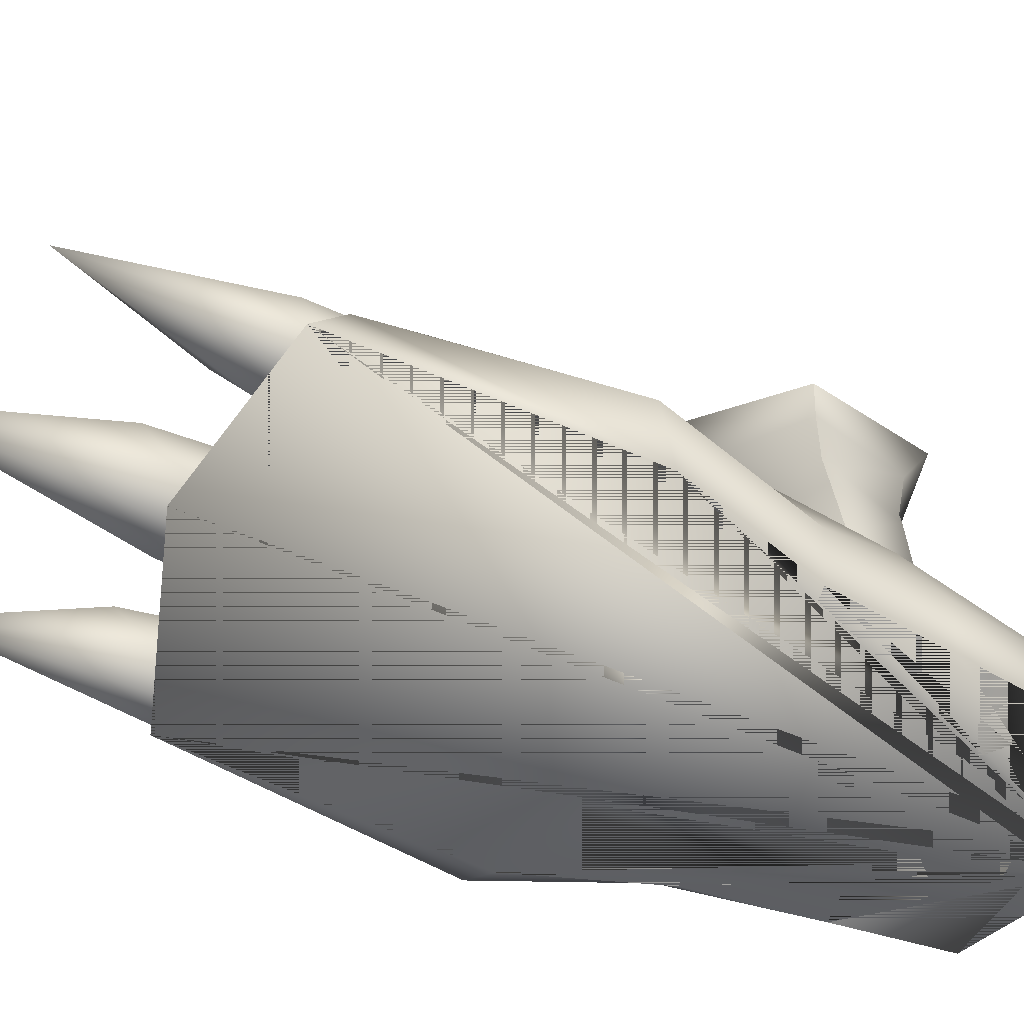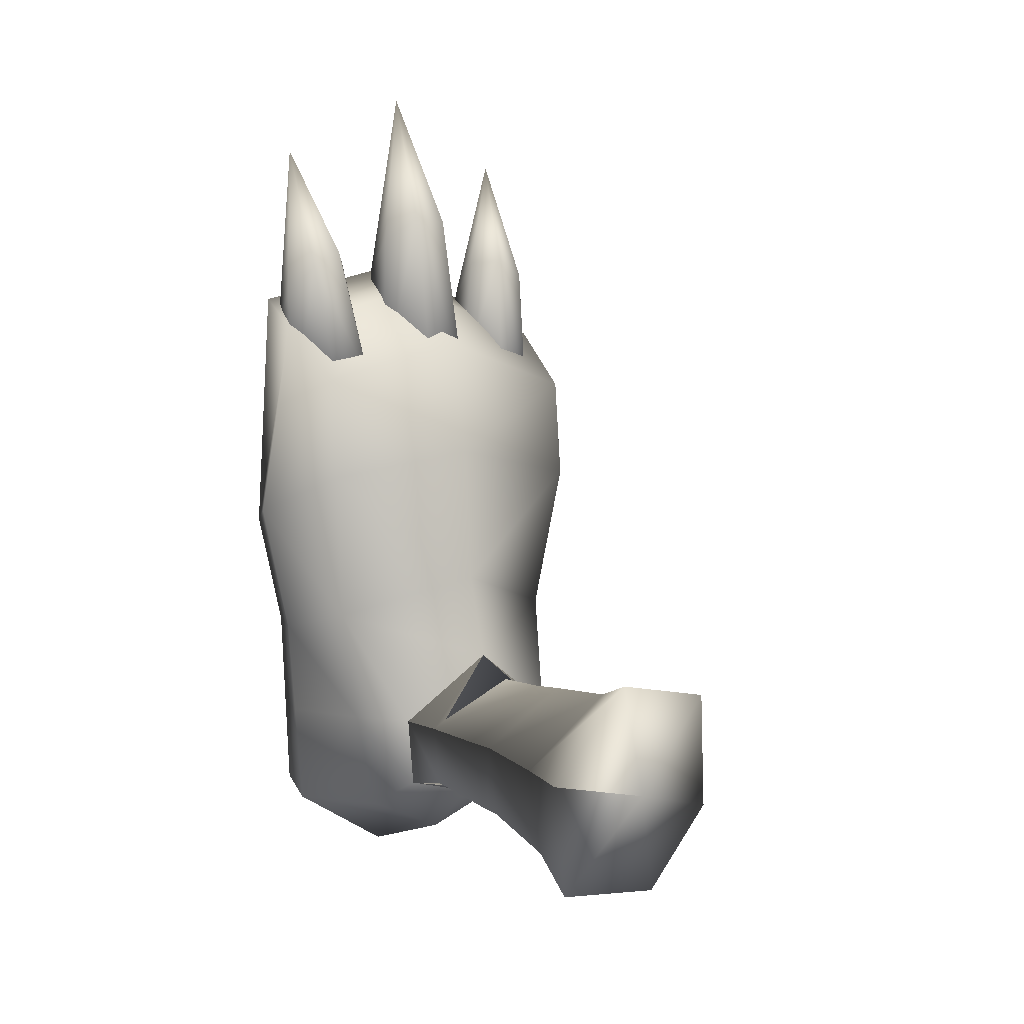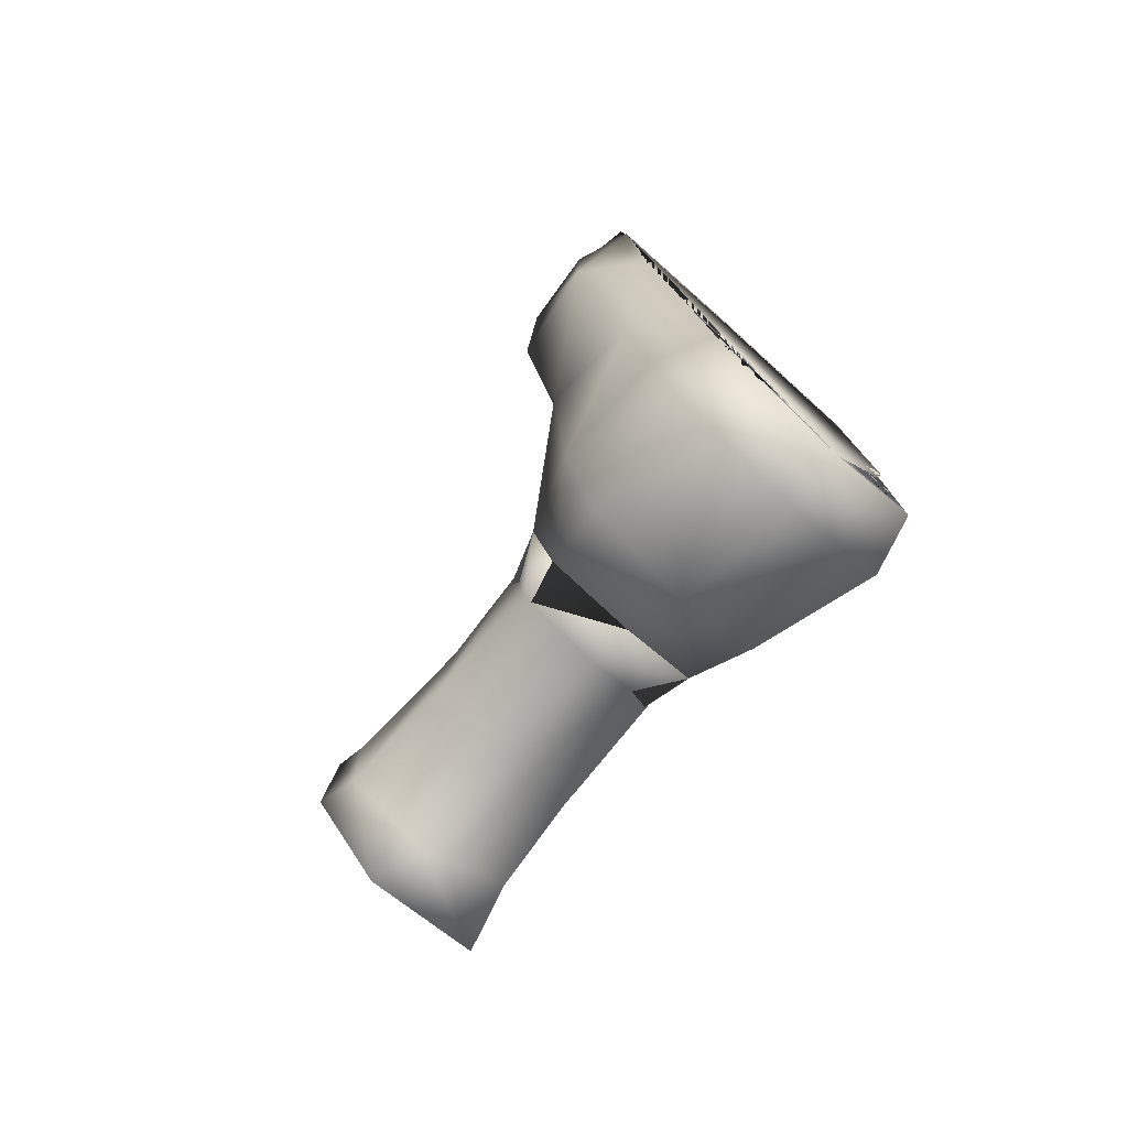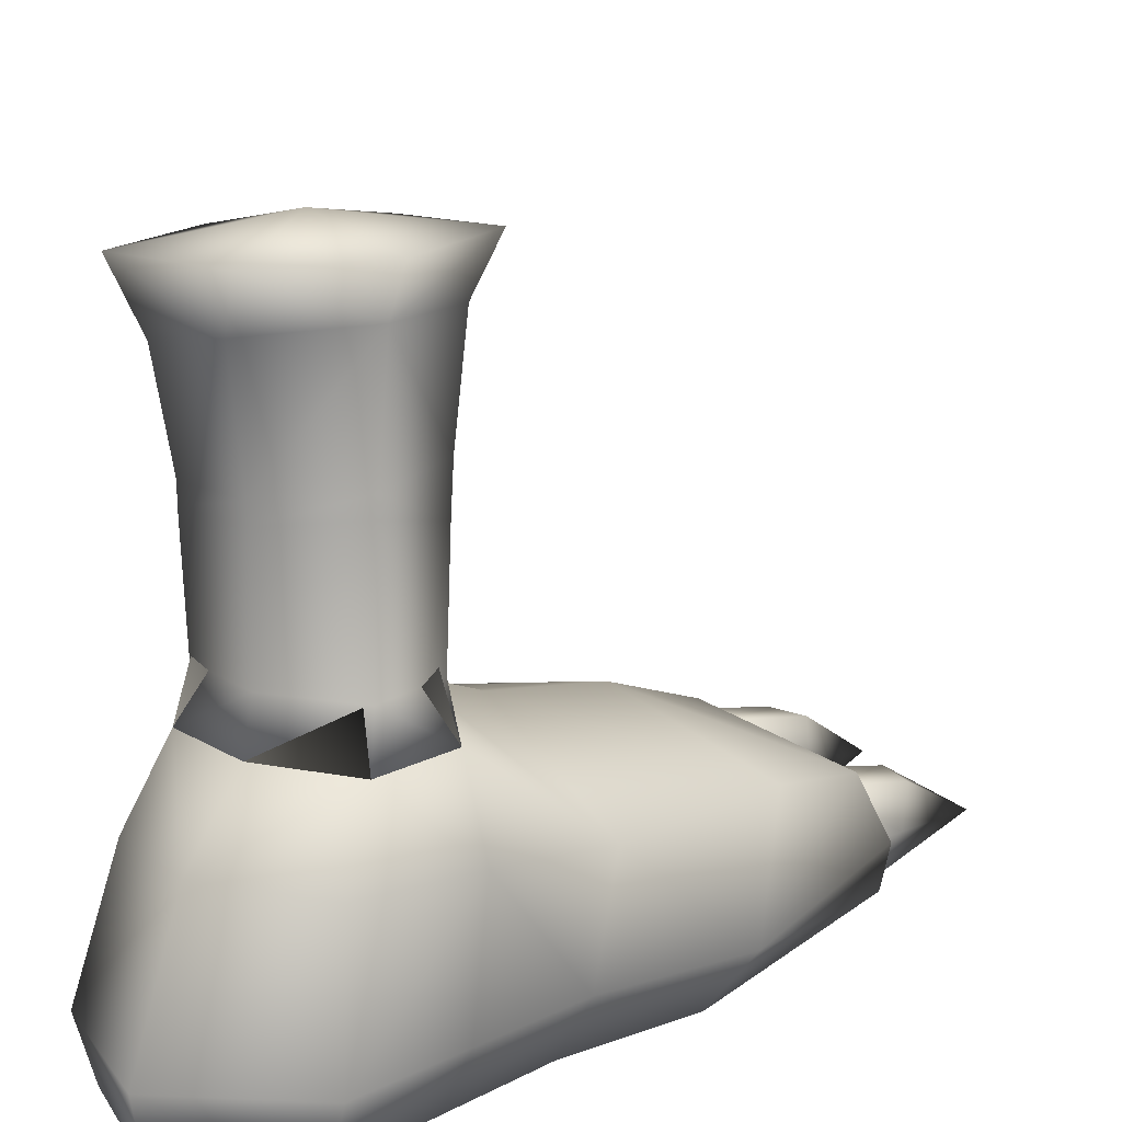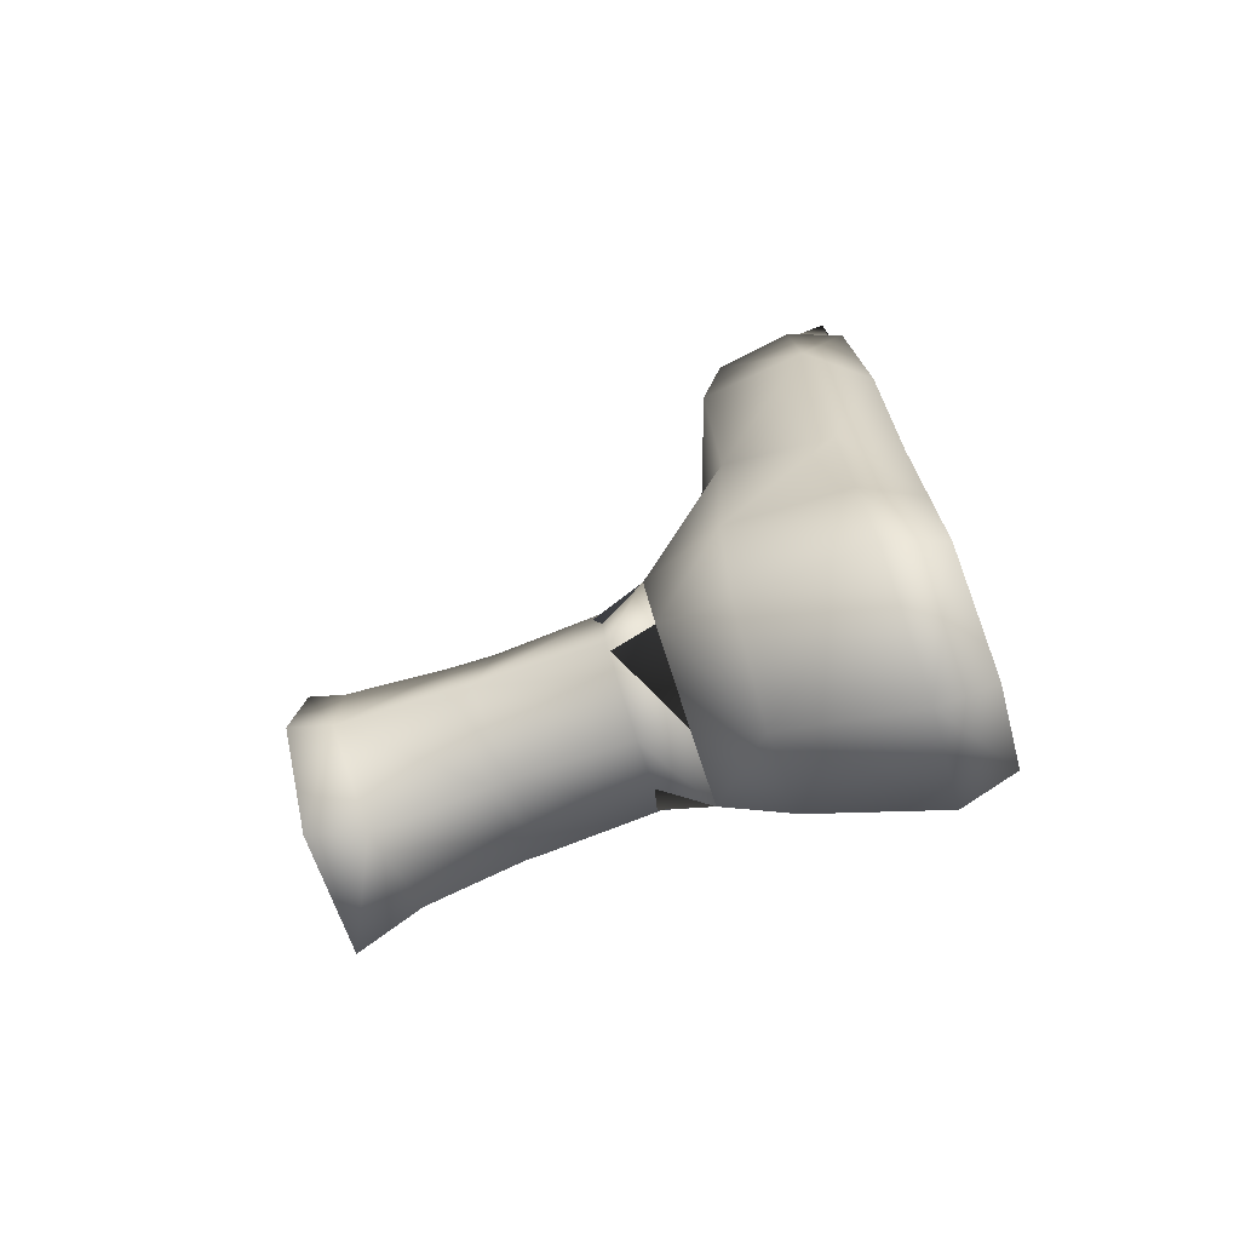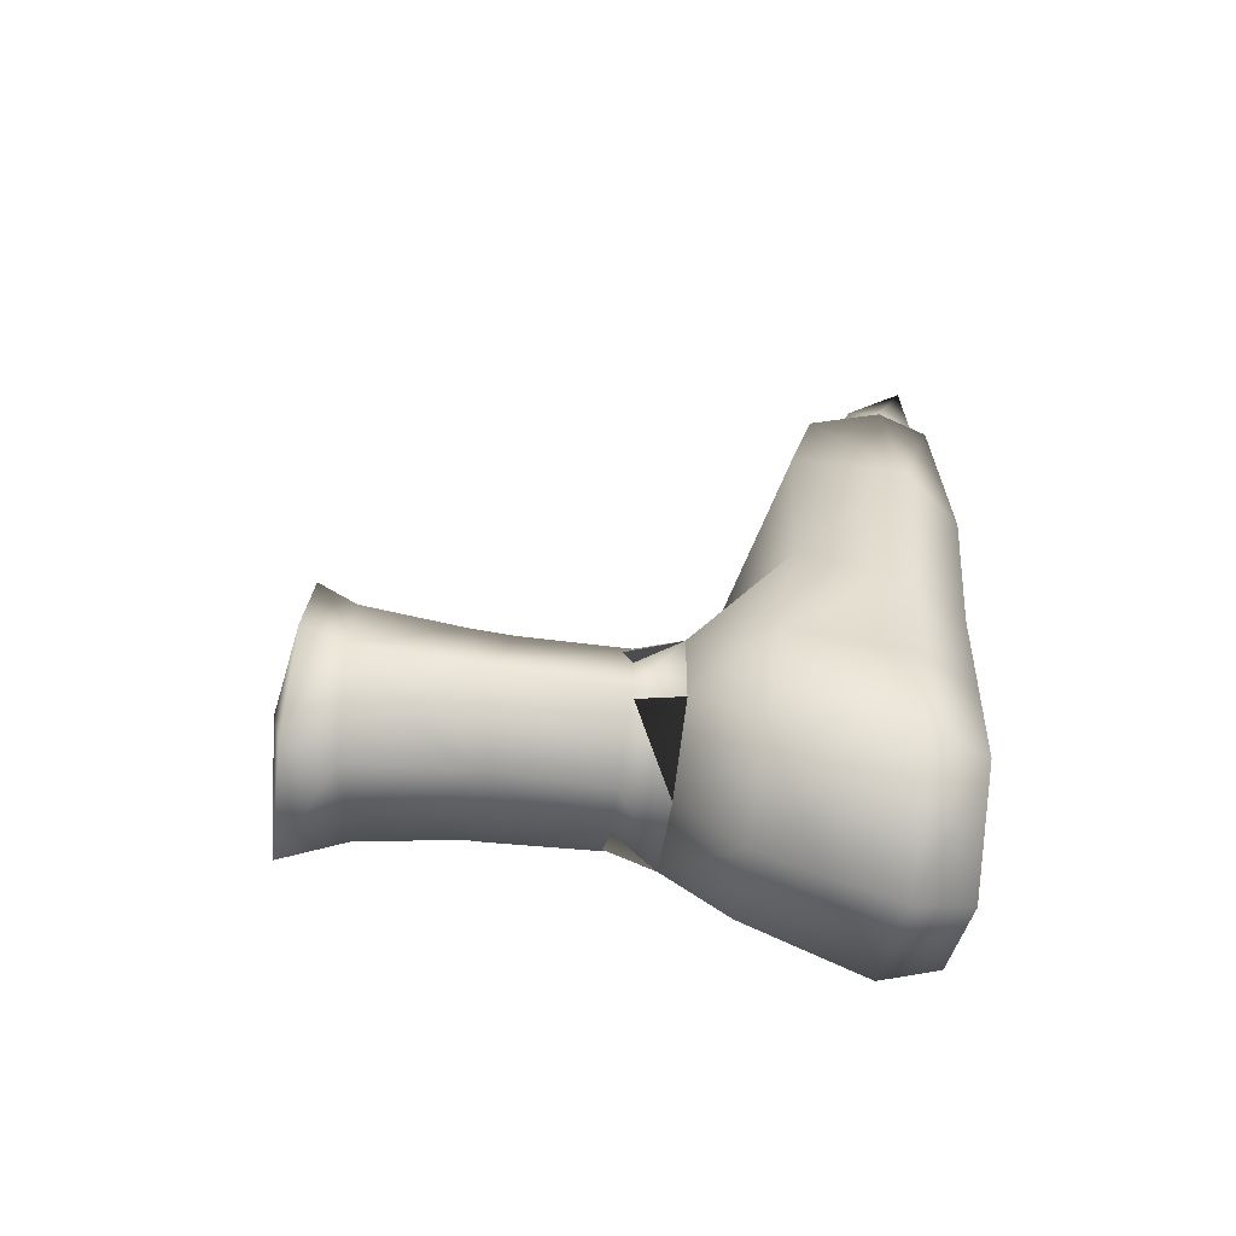
<metadata>
{"format":"obj","ext":"obj","renderer":"f3d","projection":"perspective","resolution":1024,"background":"white","views":[{"elev":-70.0,"azim":62.9,"up":"+Y"},{"elev":12.1,"azim":144.1,"up":"+Z"},{"elev":-77.7,"azim":-41.9,"up":"+Z"},{"elev":16.5,"azim":-149.6,"up":"+Y"},{"elev":-77.6,"azim":-71.9,"up":"+Z"},{"elev":-70.5,"azim":-97.9,"up":"+Z"}]}
</metadata>
<code>
o right_leg-4_shoutmon.blend_Mesh.002
v -0.2187 0.4923 0.5266
v -0.2367 0.5362 0.5113
v -0.1285 0.5339 0.53
v -0.1413 0.4769 0.554
v -0.2113 0.4864 0.7092
v -0.2022 0.5318 0.7304
v -0.2982 0.5365 0.7054
v -0.3 0.4982 0.6597
v -0.1283 0.476 0.6431
v -0.1177 0.5308 0.6446
v -0.1177 0.5308 0.6446
v -0.1283 0.476 0.6431
v -0.2962 0.4997 0.5792
v -0.3038 0.537 0.5877
v -0.2286 0.2785 0.6729
v -0.2253 0.3579 0.6835
v -0.2975 0.3682 0.6413
v -0.3075 0.2763 0.6192
v -0.2959 0.3857 0.5635
v -0.2225 0.3779 0.5393
v -0.2213 0.2754 0.539
v -0.2981 0.2757 0.5543
v -0.2211 0.3937 0.5391
v -0.2966 0.4022 0.565
v -0.2975 0.4069 0.6451
v -0.2215 0.3994 0.6921
v -0.1549 0.2761 0.5657
v -0.1494 0.3733 0.5664
v -0.1475 0.2777 0.629
v -0.1411 0.3553 0.6372
v -0.1411 0.3553 0.6372
v -0.1475 0.2777 0.629
v -0.137 0.3944 0.6423
v -0.1487 0.3898 0.5671
v -0.137 0.3944 0.6423
v -0.2351 0.245 0.6888
v -0.1394 0.2389 0.6288
v -0.2146 0.1775 0.4733
v -0.2194 0.2337 0.5306
v -0.1476 0.2348 0.5558
v -0.1339 0.1738 0.5166
v -0.2351 0.245 0.6888
v -0.3231 0.2369 0.6105
v -0.3766 0.151 0.7102
v -0.2415 0.2116 0.7697
v -0.4142 0.1489 0.8607
v -0.256 0.181 0.906
v -0.3058 0.007353 0.4883
v -0.209 0.007353 0.4345
v -0.2181 0.007353 0.5878
v -0.3251 0.007353 0.5781
v -0.3935 0.007353 0.794
v -0.3469 0.007353 0.6801
v -0.2272 0.007353 0.684
v -0.2388 0.007353 0.8072
v -0.3486 0.1667 0.6001
v -0.3028 0.2342 0.5428
v -0.3112 0.1727 0.5019
v -0.3058 0.007353 0.4883
v -0.3243 0.05868 0.4775
v -0.2097 0.05925 0.4219
v -0.209 0.007353 0.4345
v -0.3493 0.05851 0.5786
v -0.3251 0.007353 0.5781
v -0.4271 0.05788 1.014
v -0.265 0.05905 1.077
v -0.2668 0.1356 1.023
v -0.4228 0.127 0.9615
v -0.3746 0.05833 0.6808
v -0.3469 0.007353 0.6801
v -0.3935 0.007353 0.794
v -0.432 0.05766 0.7989
v -0.407 0.007352 1.04
v -0.2567 0.007352 1.097
v -0.1197 0.007353 0.5036
v -0.1168 0.007353 0.5969
v -0.1151 0.1304 0.9923
v -0.1045 0.05947 1.045
v -0.1076 0.007352 1.07
v -0.1039 0.1566 0.8896
v -0.1098 0.1529 0.7335
v -0.1168 0.007353 0.5969
v -0.1001 0.05959 0.6035
v -0.09387 0.05959 0.7035
v -0.1137 0.007353 0.6986
v -0.1197 0.007353 0.5036
v -0.1069 0.05957 0.4956
v -0.1174 0.1683 0.6192
v -0.1394 0.2389 0.6288
v -0.2194 0.2337 0.5306
v -0.3028 0.2342 0.5428
v -0.3231 0.2369 0.6105
v -0.1394 0.2389 0.6288
v -0.1476 0.2348 0.5558
v -0.407 0.007352 1.04
v -0.2567 0.007352 1.097
v -0.1076 0.007352 1.07
v -0.08819 0.007353 0.8201
v -0.1137 0.007353 0.6986
v -0.06553 0.05957 0.8421
v -0.08819 0.007353 0.8201
v -0.2559 0.01072 0.9509
v -0.2206 0.02846 0.9681
v -0.2356 0.02144 1.098
v -0.2655 0.008548 1.081
v -0.2777 0.01346 1.288
v -0.2564 0.08668 1.158
v -0.2319 0.05881 1.134
v -0.2162 0.07662 0.9789
v -0.2443 0.1312 0.9958
v -0.3102 0.05851 1.123
v -0.2918 0.08651 1.154
v -0.2864 0.1309 0.99
v -0.308 0.07617 0.9664
v -0.2984 0.02135 1.09
v -0.2946 0.02831 0.9582
v -0.3598 0.01134 0.9392
v -0.3318 0.02678 0.9713
v -0.3542 0.02064 1.063
v -0.3778 0.009443 1.034
v -0.4026 0.01363 1.209
v -0.3771 0.0774 1.107
v -0.3543 0.05314 1.097
v -0.3312 0.06882 0.9808
v -0.3549 0.1127 0.9795
v -0.4191 0.05244 1.051
v -0.4064 0.07698 1.086
v -0.3898 0.1122 0.9547
v -0.4072 0.06792 0.9267
v -0.4062 0.02038 1.026
v -0.393 0.02643 0.9275
v -0.1429 0.01085 0.9532
v -0.11 0.02666 0.9487
v -0.1138 0.02039 1.051
v -0.1419 0.008903 1.052
v -0.1364 0.0133 1.234
v -0.1265 0.07907 1.111
v -0.1071 0.05392 1.078
v -0.1029 0.06988 0.9511
v -0.1293 0.1225 0.9737
v -0.1773 0.05384 1.11
v -0.1581 0.07901 1.126
v -0.1671 0.1224 0.9907
v -0.1851 0.06971 0.9886
v -0.1701 0.02042 1.077
v -0.1763 0.02667 0.9793
v -0.2099 0.5529 0.622
f 1 2 3
f 3 4 1
f 5 6 7
f 7 8 5
f 6 5 9
f 9 10 6
f 4 3 11
f 11 12 4
f 13 8 7
f 7 14 13
f 13 14 2
f 2 1 13
f 15 16 17
f 17 18 15
f 19 20 21
f 21 22 19
f 18 17 19
f 19 22 18
f 13 1 23
f 23 24 13
f 24 23 20
f 20 19 24
f 8 25 26
f 26 5 8
f 25 8 13
f 13 24 25
f 24 19 17
f 17 25 24
f 25 17 16
f 16 26 25
f 27 21 20
f 20 28 27
f 29 30 16
f 16 15 29
f 28 31 32
f 32 27 28
f 33 9 5
f 5 26 33
f 26 16 30
f 30 33 26
f 34 23 1
f 1 4 34
f 4 12 35
f 35 34 4
f 35 31 28
f 28 34 35
f 28 20 23
f 23 34 28
f 36 37 29
f 29 15 36
f 38 39 40
f 40 41 38
f 42 43 44
f 45 44 46
f 46 47 45
f 48 49 50
f 50 51 48
f 52 53 54
f 54 55 52
f 56 43 57
f 57 58 56
f 59 60 61
f 61 62 59
f 63 60 59
f 59 64 63
f 57 39 38
f 38 58 57
f 60 58 38
f 38 61 60
f 60 63 56
f 56 58 60
f 65 66 67
f 67 68 65
f 69 70 71
f 71 72 69
f 68 46 72
f 72 65 68
f 72 71 73
f 73 65 72
f 73 74 66
f 66 65 73
f 56 44 43
f 44 69 72
f 72 46 44
f 50 49 75
f 75 76 50
f 77 67 66
f 66 78 77
f 66 74 79
f 79 78 66
f 80 81 45
f 45 47 80
f 45 81 42
f 82 83 84
f 84 85 82
f 86 62 61
f 61 87 86
f 88 89 81
f 84 83 88
f 88 81 84
f 40 89 88
f 88 41 40
f 87 61 38
f 38 41 87
f 22 21 90
f 90 91 22
f 22 91 92
f 92 18 22
f 42 44 45
f 18 92 36
f 36 15 18
f 89 42 81
f 27 32 93
f 93 94 27
f 94 90 21
f 21 27 94
f 77 80 47
f 47 67 77
f 68 67 47
f 47 46 68
f 95 52 55
f 55 96 95
f 97 96 55
f 55 98 97
f 98 55 54
f 54 99 98
f 100 80 77
f 77 78 100
f 81 80 100
f 100 84 81
f 101 100 78
f 78 79 101
f 85 84 100
f 100 101 85
f 69 44 56
f 56 63 69
f 64 70 69
f 69 63 64
f 54 53 51
f 51 50 54
f 76 99 54
f 54 50 76
f 88 83 87
f 87 41 88
f 86 87 83
f 83 82 86
f 102 103 104
f 104 105 102
f 105 104 106
f 107 108 109
f 109 110 107
f 109 108 104
f 104 103 109
f 106 104 108
f 107 106 108
f 111 112 113
f 113 114 111
f 113 112 107
f 107 110 113
f 106 107 112
f 111 106 112
f 105 115 116
f 116 102 105
f 116 115 111
f 111 114 116
f 106 111 115
f 105 106 115
f 117 118 119
f 119 120 117
f 120 119 121
f 122 123 124
f 124 125 122
f 124 123 119
f 119 118 124
f 121 119 123
f 122 121 123
f 126 127 128
f 128 129 126
f 128 127 122
f 122 125 128
f 121 122 127
f 126 121 127
f 120 130 131
f 131 117 120
f 131 130 126
f 126 129 131
f 121 126 130
f 120 121 130
f 132 133 134
f 134 135 132
f 135 134 136
f 137 138 139
f 139 140 137
f 139 138 134
f 134 133 139
f 136 134 138
f 137 136 138
f 141 142 143
f 143 144 141
f 143 142 137
f 137 140 143
f 136 137 142
f 141 136 142
f 135 145 146
f 146 132 135
f 146 145 141
f 141 144 146
f 136 141 145
f 135 136 145
f 3 2 147
f 147 2 14
f 14 7 147
f 7 6 147
f 147 6 10
f 11 3 147
f 147 10 9 33 30 29 37 36 92 91 90 94 93 32 31 35 12 11
f 39 57 43 42 89 40
f 49 48 51 53 52 95 96 97 98 99 76 75
f 62 86 82 85 101 79 74 73 71 70 64 59
f 102 116 114 113 110 109 103
f 117 131 129 128 125 124 118
f 132 146 144 143 140 139 133

</code>
